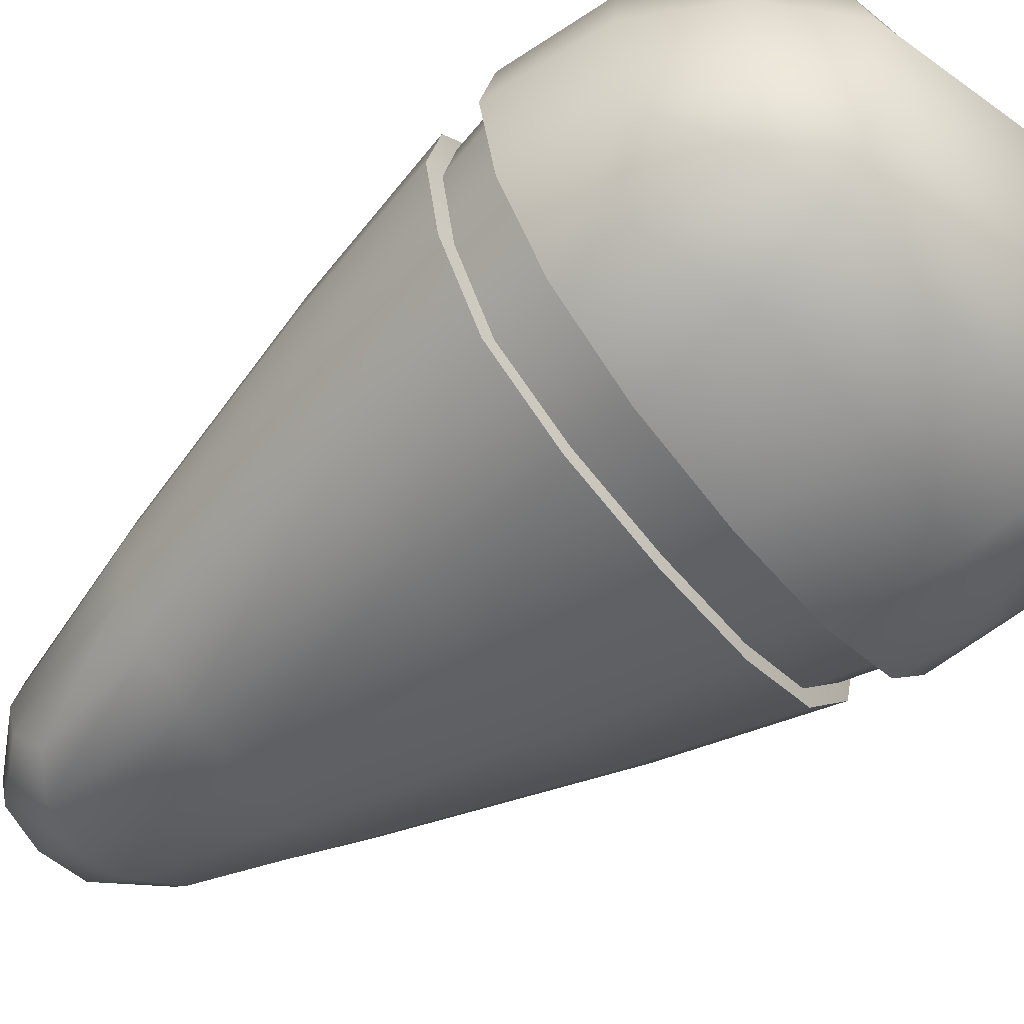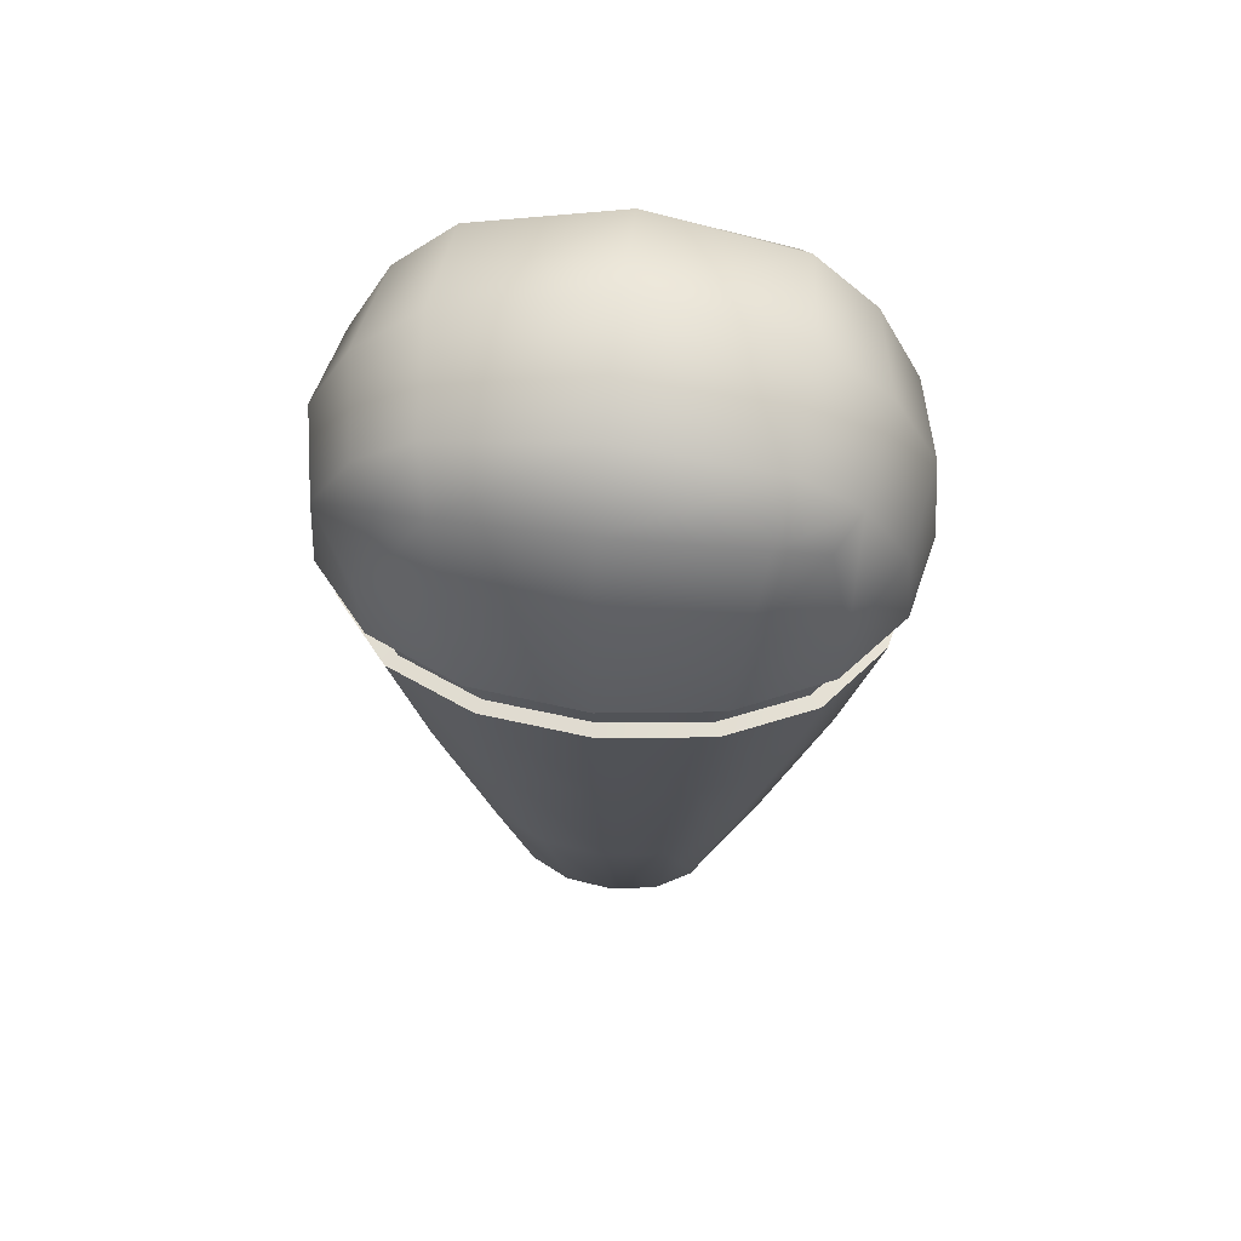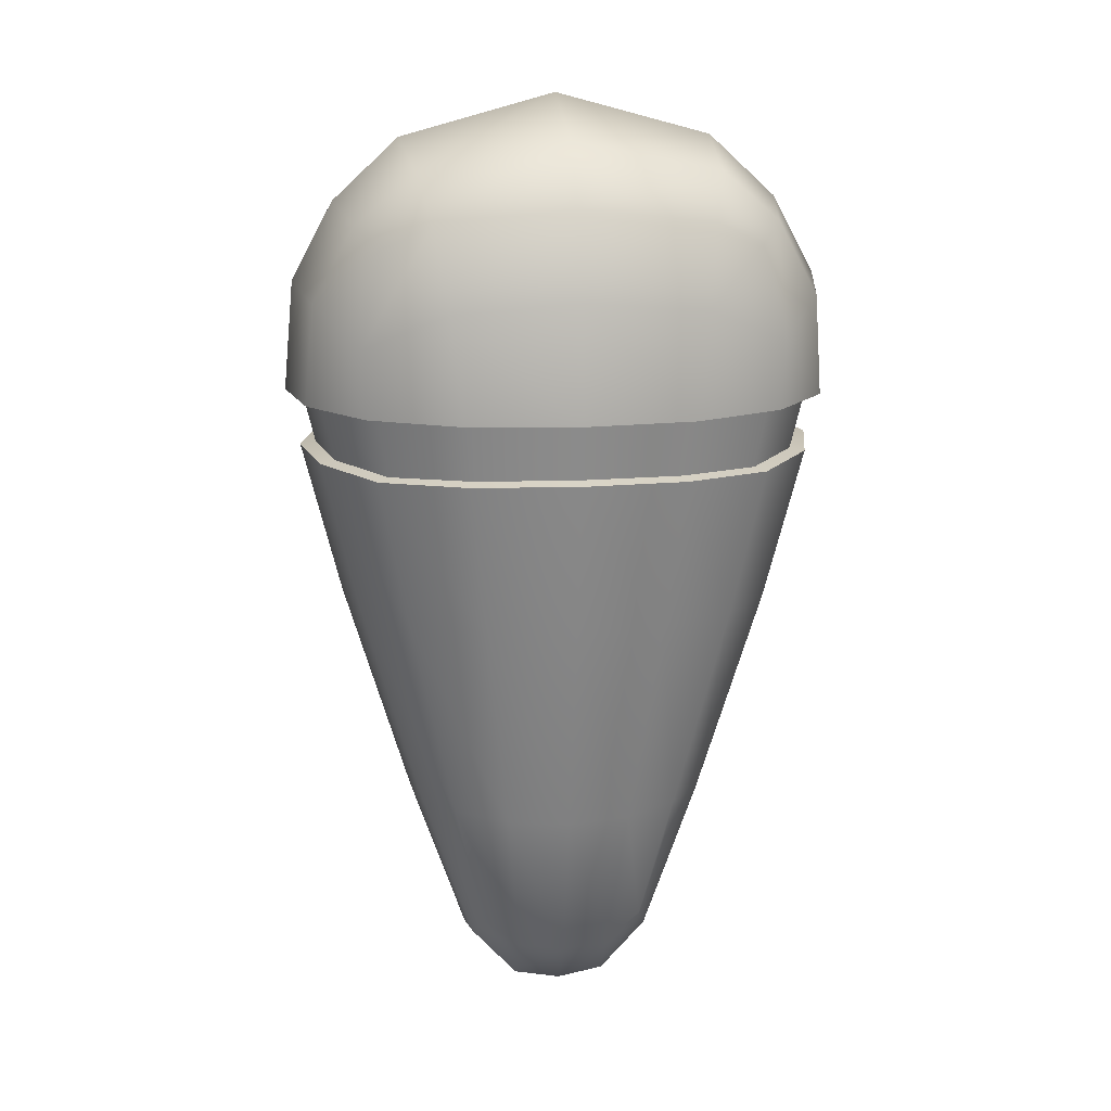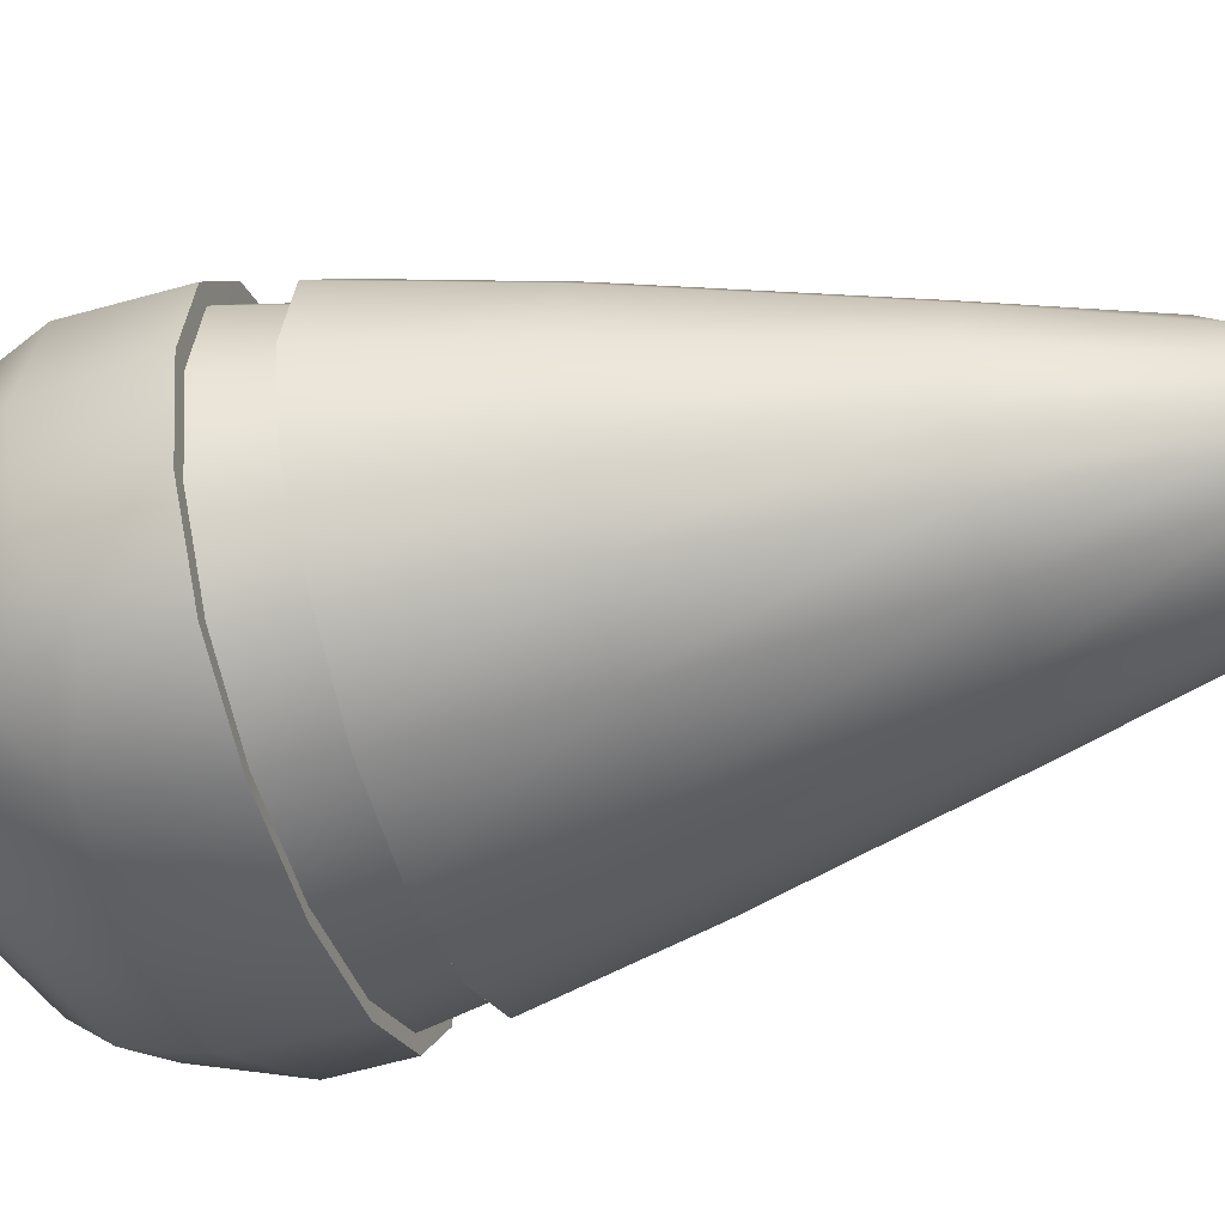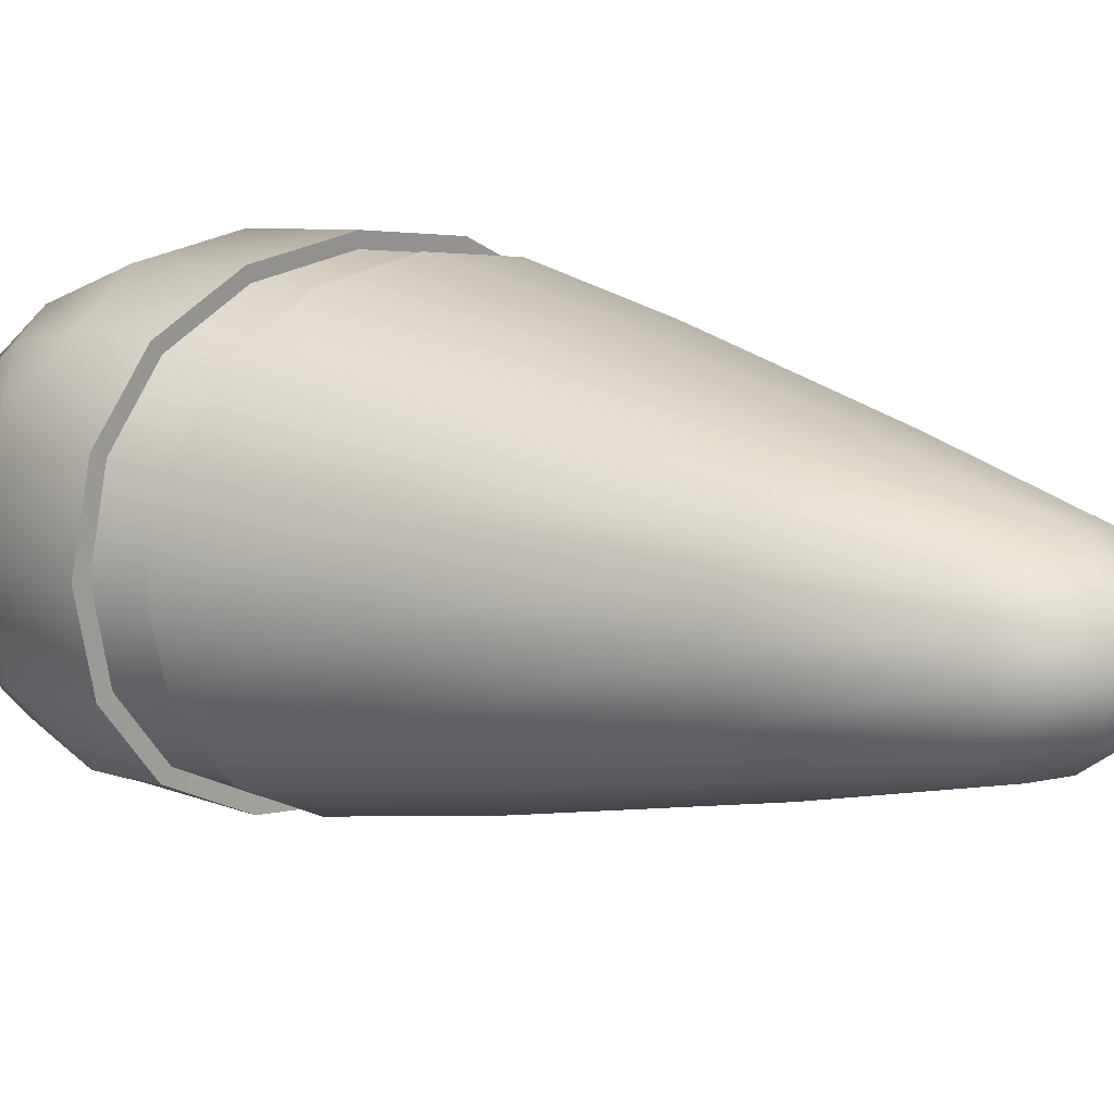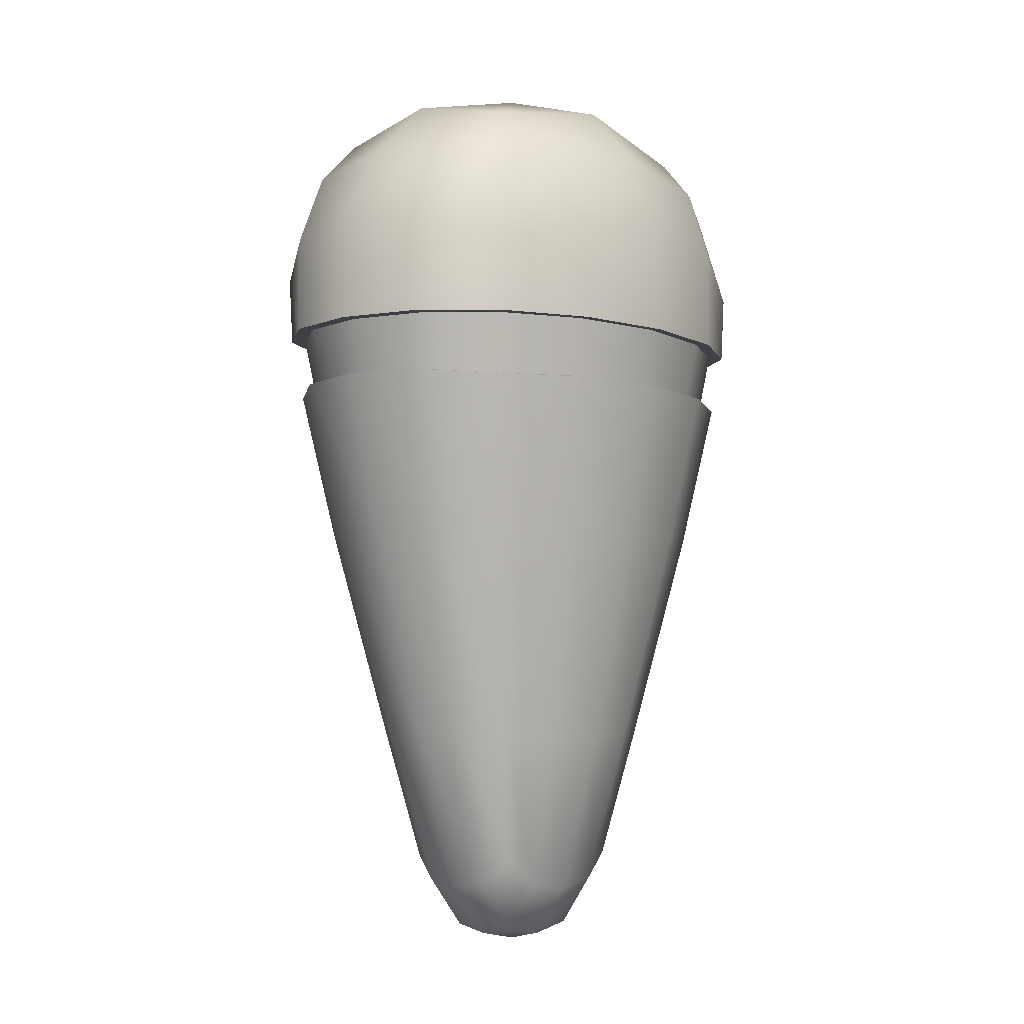
<metadata>
{"format":"obj","ext":"obj","renderer":"f3d","projection":"perspective","resolution":1024,"background":"white","views":[{"elev":-58.3,"azim":128.0,"up":"+Z"},{"elev":57.8,"azim":-173.6,"up":"+Y"},{"elev":16.6,"azim":172.7,"up":"+Y"},{"elev":-46.1,"azim":-73.6,"up":"+Z"},{"elev":12.3,"azim":-48.9,"up":"+Z"},{"elev":-5.4,"azim":-50.1,"up":"+Y"}]}
</metadata>
<code>
g Pata_sup_D.001_Cube.005
v 0.04096 -0.2129 0.03029
v 0.05575 -0.1464 0.04196
v 0.04582 -0.2248 0.01685
v 0.02337 -0.2261 0.0338
v 0.000652 -0.229 0.03576
v 0.03062 -0.1491 0.05314
v 0.02352 -0.2497 0.01678
v 0.02452 -0.2532 -0.000658
v 0.000717 -0.2539 0.01754
v 0.000706 -0.2579 -0.000641
v -0.02212 -0.2499 0.01684
v -0.02314 -0.2534 -0.000592
v -0.02209 -0.2263 0.03386
v -0.04459 -0.2252 0.01697
v -0.04727 -0.2274 -0.000469
v -0.03979 -0.2132 0.0304
v -0.07014 -0.1477 0.02308
v -0.0752 -0.148 -0.000156
v -0.1005 -0.04162 0.03293
v -0.05502 -0.1468 0.04211
v -0.07818 -0.04215 0.05992
v -0.02984 -0.1493 0.05323
v -0.04258 -0.04253 0.07651
v 0.000398 -0.1504 0.05683
v 5.3e-05 -0.04255 0.08196
v -3.2e-05 0.03365 0.09661
v 0.04267 -0.04223 0.07639
v 0.05092 0.03313 0.08996
v 0.07821 -0.04158 0.0597
v 0.09203 0.0322 0.07041
v 0.1004 -0.04089 0.03265
v 0.1178 0.03435 0.03905
v 0.07082 -0.1472 0.02288
v 0.1078 -0.0405 -4.8e-05
v 0.1265 0.03542 2.9e-05
v 0.07582 -0.1474 -0.000365
v 0.1003 -0.04067 -0.03273
v 0.1177 0.03461 -0.03897
v 0.07075 -0.147 -0.0236
v 0.07805 -0.04117 -0.05972
v 0.05563 -0.1462 -0.04262
v 0.04245 -0.0417 -0.07632
v 0.09183 0.03268 -0.07028
v 0.05067 0.03375 -0.08975
v 0.08681 0.03381 -0.06538
v 0.0916 0.06349 -0.06911
v 0.0483 0.03509 -0.08354
v 0.1107 0.03571 -0.03642
v 0.1166 0.06334 -0.03864
v 0.1189 0.0365 2e-05
v 0.1252 0.06323 1.9e-05
v 0.1108 0.03546 0.03648
v 0.1167 0.06308 0.0387
v 0.08699 0.03336 0.0655
v 0.0918 0.06302 0.06922
v 0.04853 0.03451 0.08372
v 0.05143 0.06326 0.08834
v -2.5e-05 0.03514 0.09004
v -2.6e-05 0.06342 0.09498
v -0.04862 0.03416 0.08386
v -0.05102 0.03277 0.0901
v -0.05153 0.06288 0.08848
v -0.08716 0.03273 0.06574
v -0.09221 0.03153 0.07067
v -0.09199 0.06235 0.06947
v -0.1111 0.03466 0.03679
v -0.1181 0.03349 0.03938
v -0.117 0.06223 0.03902
v -0.1193 0.03564 0.00035
v -0.1256 0.06233 0.000367
v -0.1112 0.03491 -0.03612
v -0.1269 0.0345 0.00038
v -0.1079 -0.04128 0.000251
v -0.1182 0.03376 -0.03864
v -0.1005 -0.04139 -0.03245
v -0.09241 0.03202 -0.07002
v -0.08734 0.03318 -0.06514
v -0.07835 -0.04173 -0.05951
v -0.05127 0.03338 -0.08961
v -0.04279 -0.04201 -0.0762
v -0.000301 0.03431 -0.09627
v -0.04885 0.03474 -0.08341
v -0.05177 0.06349 -0.08803
v -0.000276 0.03576 -0.08974
v -0.000291 0.06407 -0.0947
v -0.000323 0.06352 -0.1013
v 0.05118 0.06387 -0.08817
v 0.05359 0.06344 -0.09445
v 0.09673 0.06329 -0.07403
v 0.05892 0.1139 -0.09129
v 0.06509 0.1516 -0.07478
v -0.000305 0.1192 -0.09774
v 0.09801 0.09639 -0.07503
v 0.08841 0.14 -0.06575
v 0.1193 0.1122 -0.04521
v 0.09909 0.1489 -0.0497
v 0.1279 0.1163 1.1e-05
v 0.1237 0.06324 -0.04117
v 0.1329 0.06314 3.4e-05
v 0.1238 0.06296 0.04127
v 0.09693 0.06278 0.07418
v 0.1195 0.1119 0.04528
v 0.09923 0.1486 0.0497
v 0.09822 0.09588 0.07516
v 0.08859 0.1395 0.06579
v 0.05917 0.1133 0.09144
v 0.0653 0.1511 0.07482
v -3.2e-05 0.1185 0.09798
v 0.05386 0.06279 0.09467
v -3.9e-05 0.06282 0.1017
v -0.05398 0.0624 0.09482
v -0.09716 0.06208 0.07444
v -0.05932 0.1128 0.09161
v -0.06544 0.1506 0.075
v -0.09847 0.09517 0.07543
v -0.0888 0.1389 0.06604
v -0.1198 0.1111 0.04561
v -0.09949 0.1479 0.04997
v -0.1284 0.1153 0.000366
v -0.1242 0.06207 0.04161
v -0.1334 0.06218 0.000403
v -0.1243 0.06235 -0.04083
v -0.09737 0.06259 -0.07376
v -0.1199 0.1114 -0.04488
v -0.1171 0.0625 -0.03832
v -0.09218 0.06283 -0.06886
v -0.09963 0.1482 -0.04942
v -0.09868 0.09568 -0.07475
v -0.08899 0.1393 -0.06551
v -0.05957 0.1135 -0.09113
v -0.06564 0.1511 -0.0746
v -0.05424 0.06305 -0.0943
v -0.000236 0.1591 -0.08116
v -0.07104 0.1724 -0.05391
v -0.000151 0.1867 -0.05756
v -0.07544 0.1834 0.000106
v 4e-06 0.2041 -0.000122
v -0.07088 0.172 0.05424
v -0.108 0.1533 0.000257
v 1e-05 0.1863 0.0575
v 0.07074 0.1725 0.05404
v -9e-06 0.1585 0.08125
v 0.07525 0.184 -0.000103
v 0.07059 0.1729 -0.0541
v 0.1076 0.1541 -4.1e-05
v -0.000175 -0.04198 -0.08177
v 0.000238 -0.15 -0.05737
v 0.03047 -0.1488 -0.05376
v -0.02999 -0.149 -0.05368
v 0.000551 -0.2288 -0.03684
v 0.02328 -0.2259 -0.03493
v -0.02219 -0.226 -0.03486
v 0.000666 -0.2537 -0.01879
v -0.02217 -0.2498 -0.01801
v 0.02347 -0.2496 -0.01807
v 0.04577 -0.2247 -0.01803
v 0.04846 -0.227 -0.000602
v 0.04088 -0.2127 -0.03137
v -0.04464 -0.2251 -0.0179
v -0.03987 -0.213 -0.03126
v -0.0702 -0.1475 -0.0234
v -0.05514 -0.1466 -0.04247
f 6 4 1 2
f 2 1 3 33
f 7 3 1 4
f 9 7 4 5
f 24 5 4 6
f 8 157 3 7
f 10 8 7 9
f 12 10 9 11
f 11 9 5 13
f 15 12 11 14
f 14 11 13 16
f 18 15 14 17
f 17 14 16 20
f 73 18 17 19
f 19 17 20 21
f 20 16 13 22
f 21 20 22 23
f 23 22 24 25
f 22 13 5 24
f 25 24 6 27
f 61 23 25 26
f 26 25 27 28
f 28 27 29 30
f 27 6 2 29
f 30 29 31 32
f 29 2 33 31
f 32 31 34 35
f 31 33 36 34
f 35 34 37 38
f 34 36 39 37
f 38 37 40 43
f 37 39 41 40
f 40 41 148 42
f 43 40 42 44
f 43 44 47 45
f 38 43 45 48
f 49 48 45 46
f 46 45 47 87
f 51 50 48 49
f 35 38 48 50
f 53 52 50 51
f 32 35 50 52
f 55 54 52 53
f 30 32 52 54
f 57 56 54 55
f 28 30 54 56
f 26 28 56 58
f 59 58 56 57
f 61 26 58 60
f 62 60 58 59
f 64 61 60 63
f 65 63 60 62
f 67 64 63 66
f 68 66 63 65
f 72 67 66 69
f 70 69 66 68
f 125 71 69 70
f 74 72 69 71
f 72 73 19 67
f 74 75 73 72
f 76 78 75 74
f 76 74 71 77
f 79 76 77 82
f 79 80 78 76
f 81 146 80 79
f 81 79 82 84
f 85 84 82 83
f 83 82 77 126
f 87 47 84 85
f 44 81 84 47
f 86 88 87 85
f 132 86 85 83
f 88 89 46 87
f 90 88 86 92
f 93 89 88 90
f 91 94 93 90
f 133 91 90 92
f 94 96 95 93
f 95 98 89 93
f 96 145 97 95
f 97 99 98 95
f 98 99 51 49
f 89 98 49 46
f 99 100 53 51
f 102 100 99 97
f 100 101 55 53
f 104 101 100 102
f 103 105 104 102
f 145 103 102 97
f 105 107 106 104
f 106 109 101 104
f 107 142 108 106
f 108 110 109 106
f 101 109 57 55
f 109 110 59 57
f 110 111 62 59
f 113 111 110 108
f 111 112 65 62
f 115 112 111 113
f 114 116 115 113
f 142 114 113 108
f 116 118 117 115
f 117 120 112 115
f 118 139 119 117
f 119 121 120 117
f 120 121 70 68
f 112 120 68 65
f 121 122 125 70
f 124 122 121 119
f 122 123 126 125
f 128 123 122 124
f 126 77 71 125
f 123 132 83 126
f 127 129 128 124
f 139 127 124 119
f 129 131 130 128
f 130 132 123 128
f 131 133 92 130
f 92 86 132 130
f 131 129 127 134
f 133 131 134 135
f 135 134 136 137
f 134 127 139 136
f 137 136 138 140
f 136 139 118 138
f 140 138 114 142
f 138 118 116 114
f 143 137 140 141
f 141 140 142 107
f 145 143 141 103
f 103 141 107 105
f 144 135 137 143
f 96 144 143 145
f 91 133 135 144
f 94 91 144 96
f 44 42 146 81
f 42 148 147 146
f 146 147 149 80
f 148 151 150 147
f 147 150 152 149
f 150 151 155 153
f 152 150 153 154
f 154 153 10 12
f 153 155 8 10
f 155 156 157 8
f 151 158 156 155
f 36 157 156 39
f 39 156 158 41
f 41 158 151 148
f 33 3 157 36
f 159 154 12 15
f 160 152 154 159
f 162 160 159 161
f 161 159 15 18
f 78 162 161 75
f 75 161 18 73
f 149 152 160 162
f 80 149 162 78
f 67 19 21 64
f 64 21 23 61

</code>
